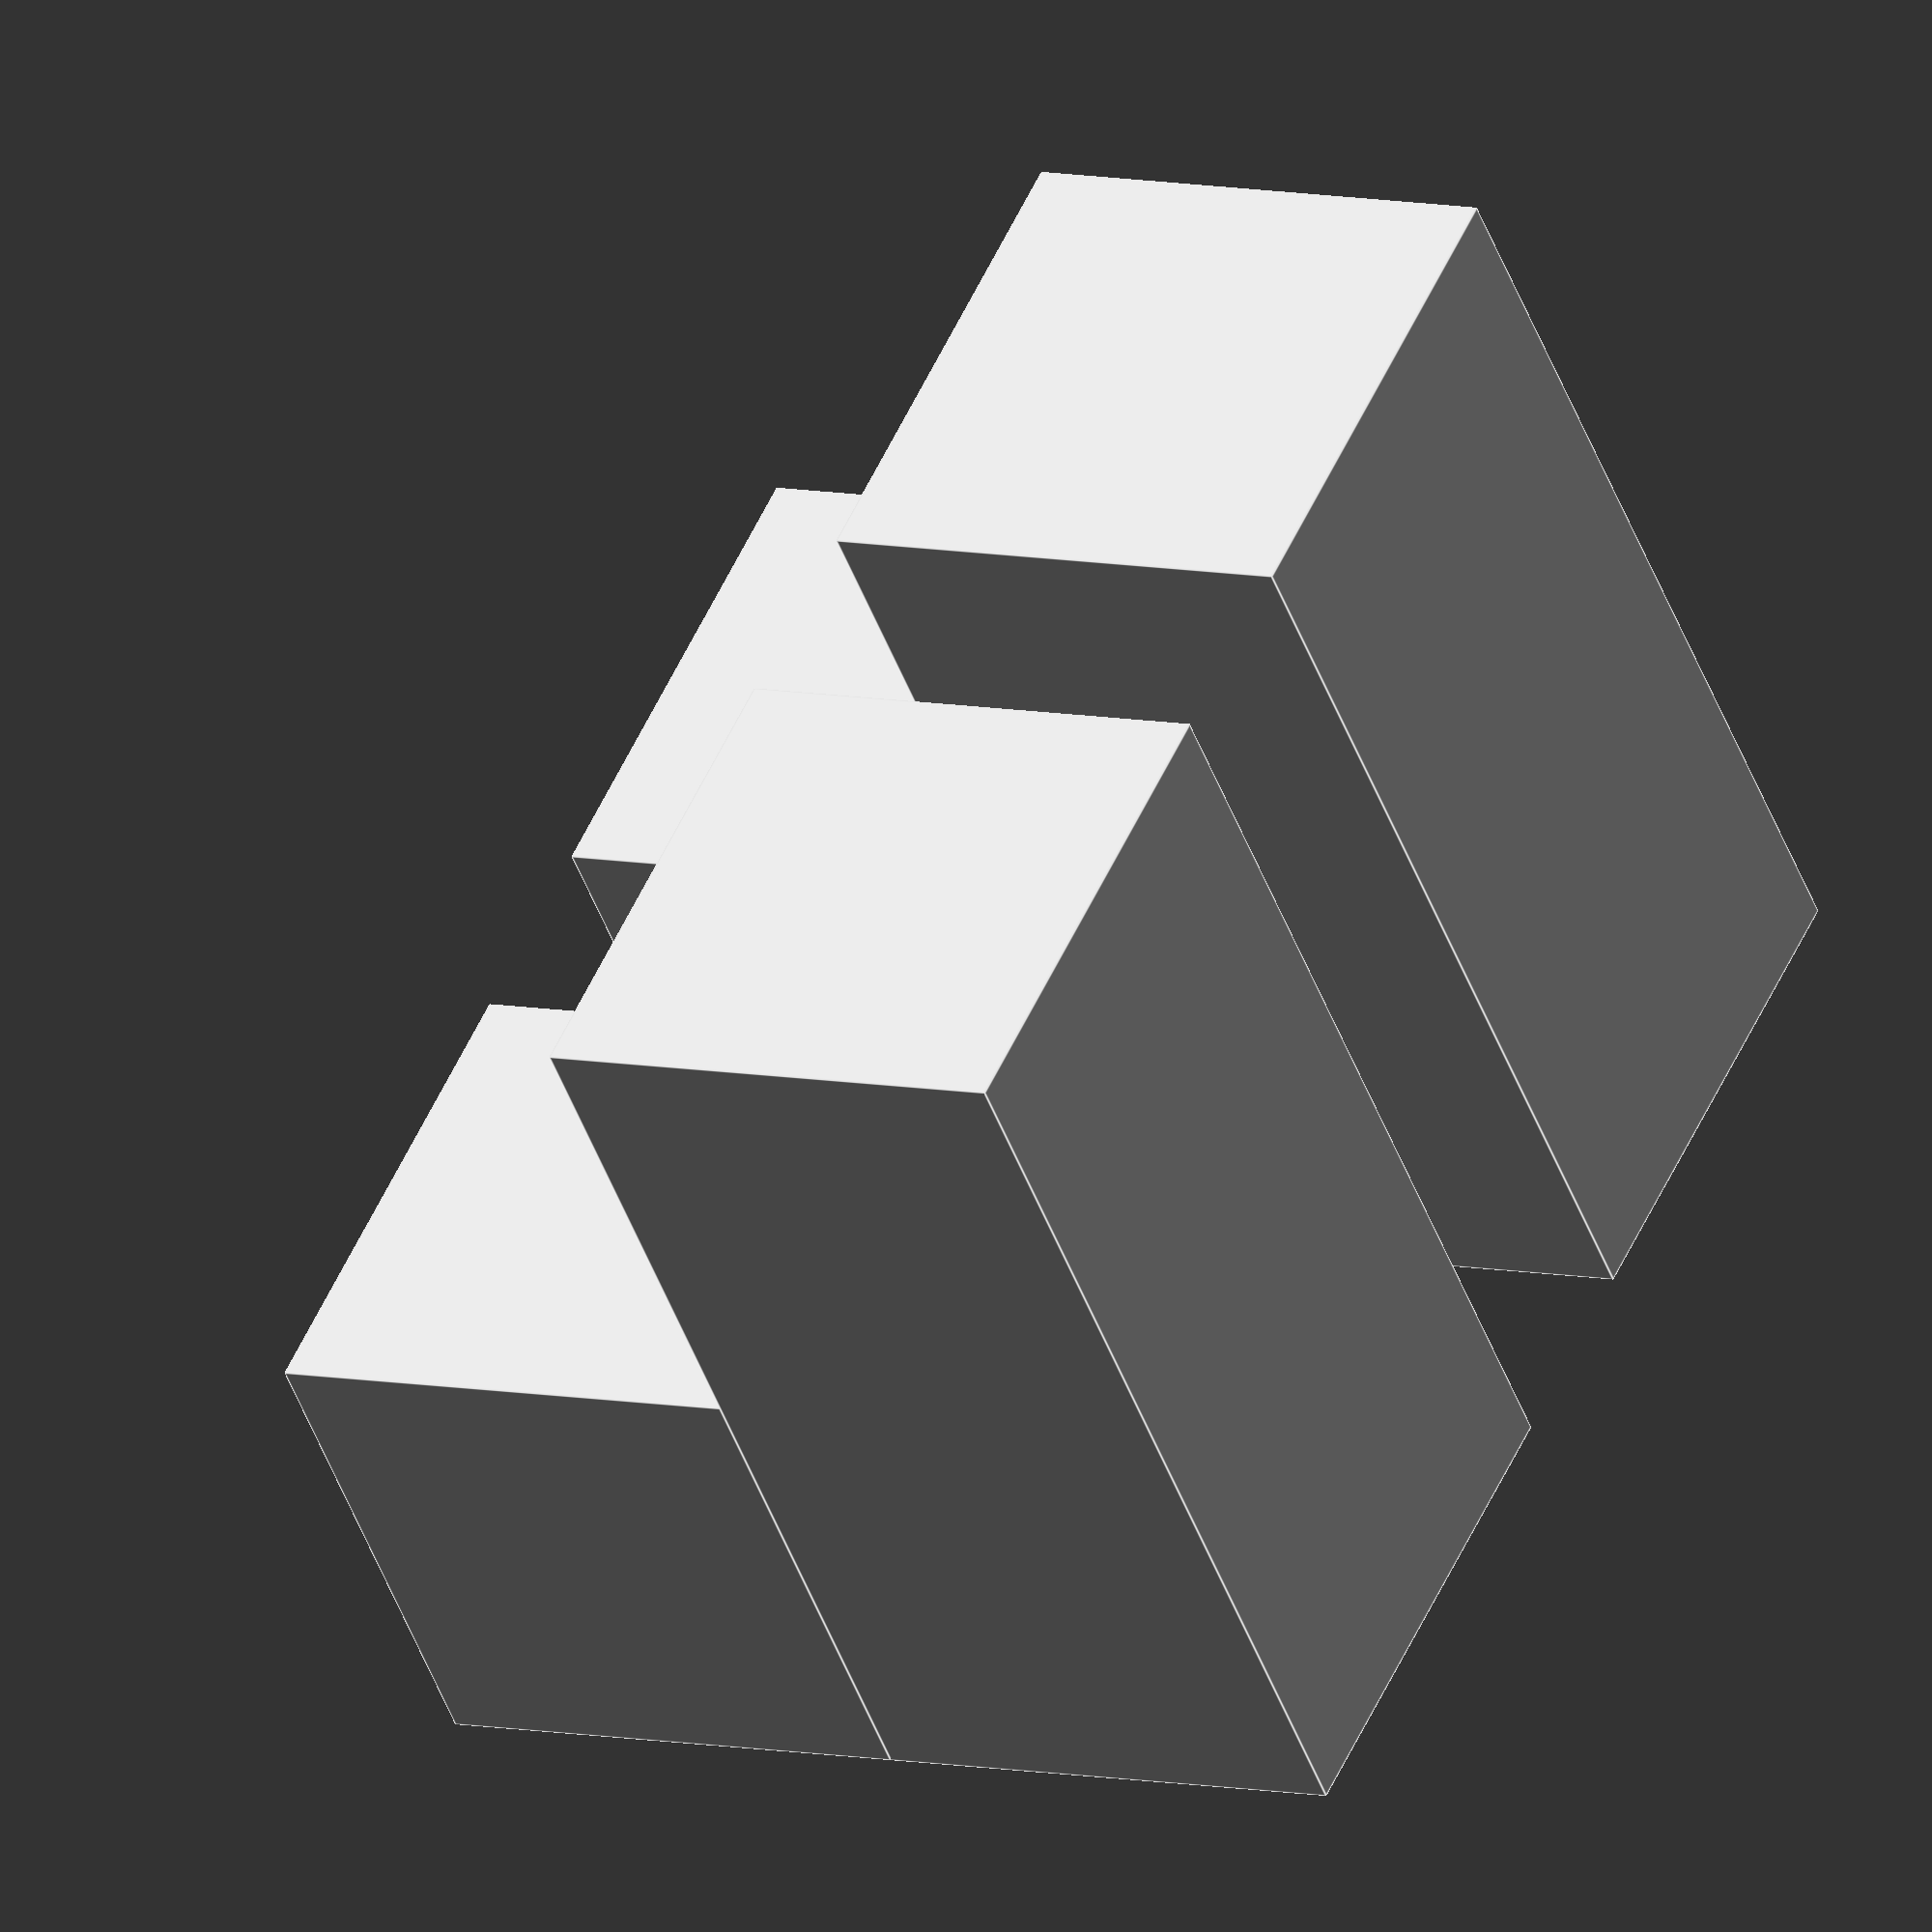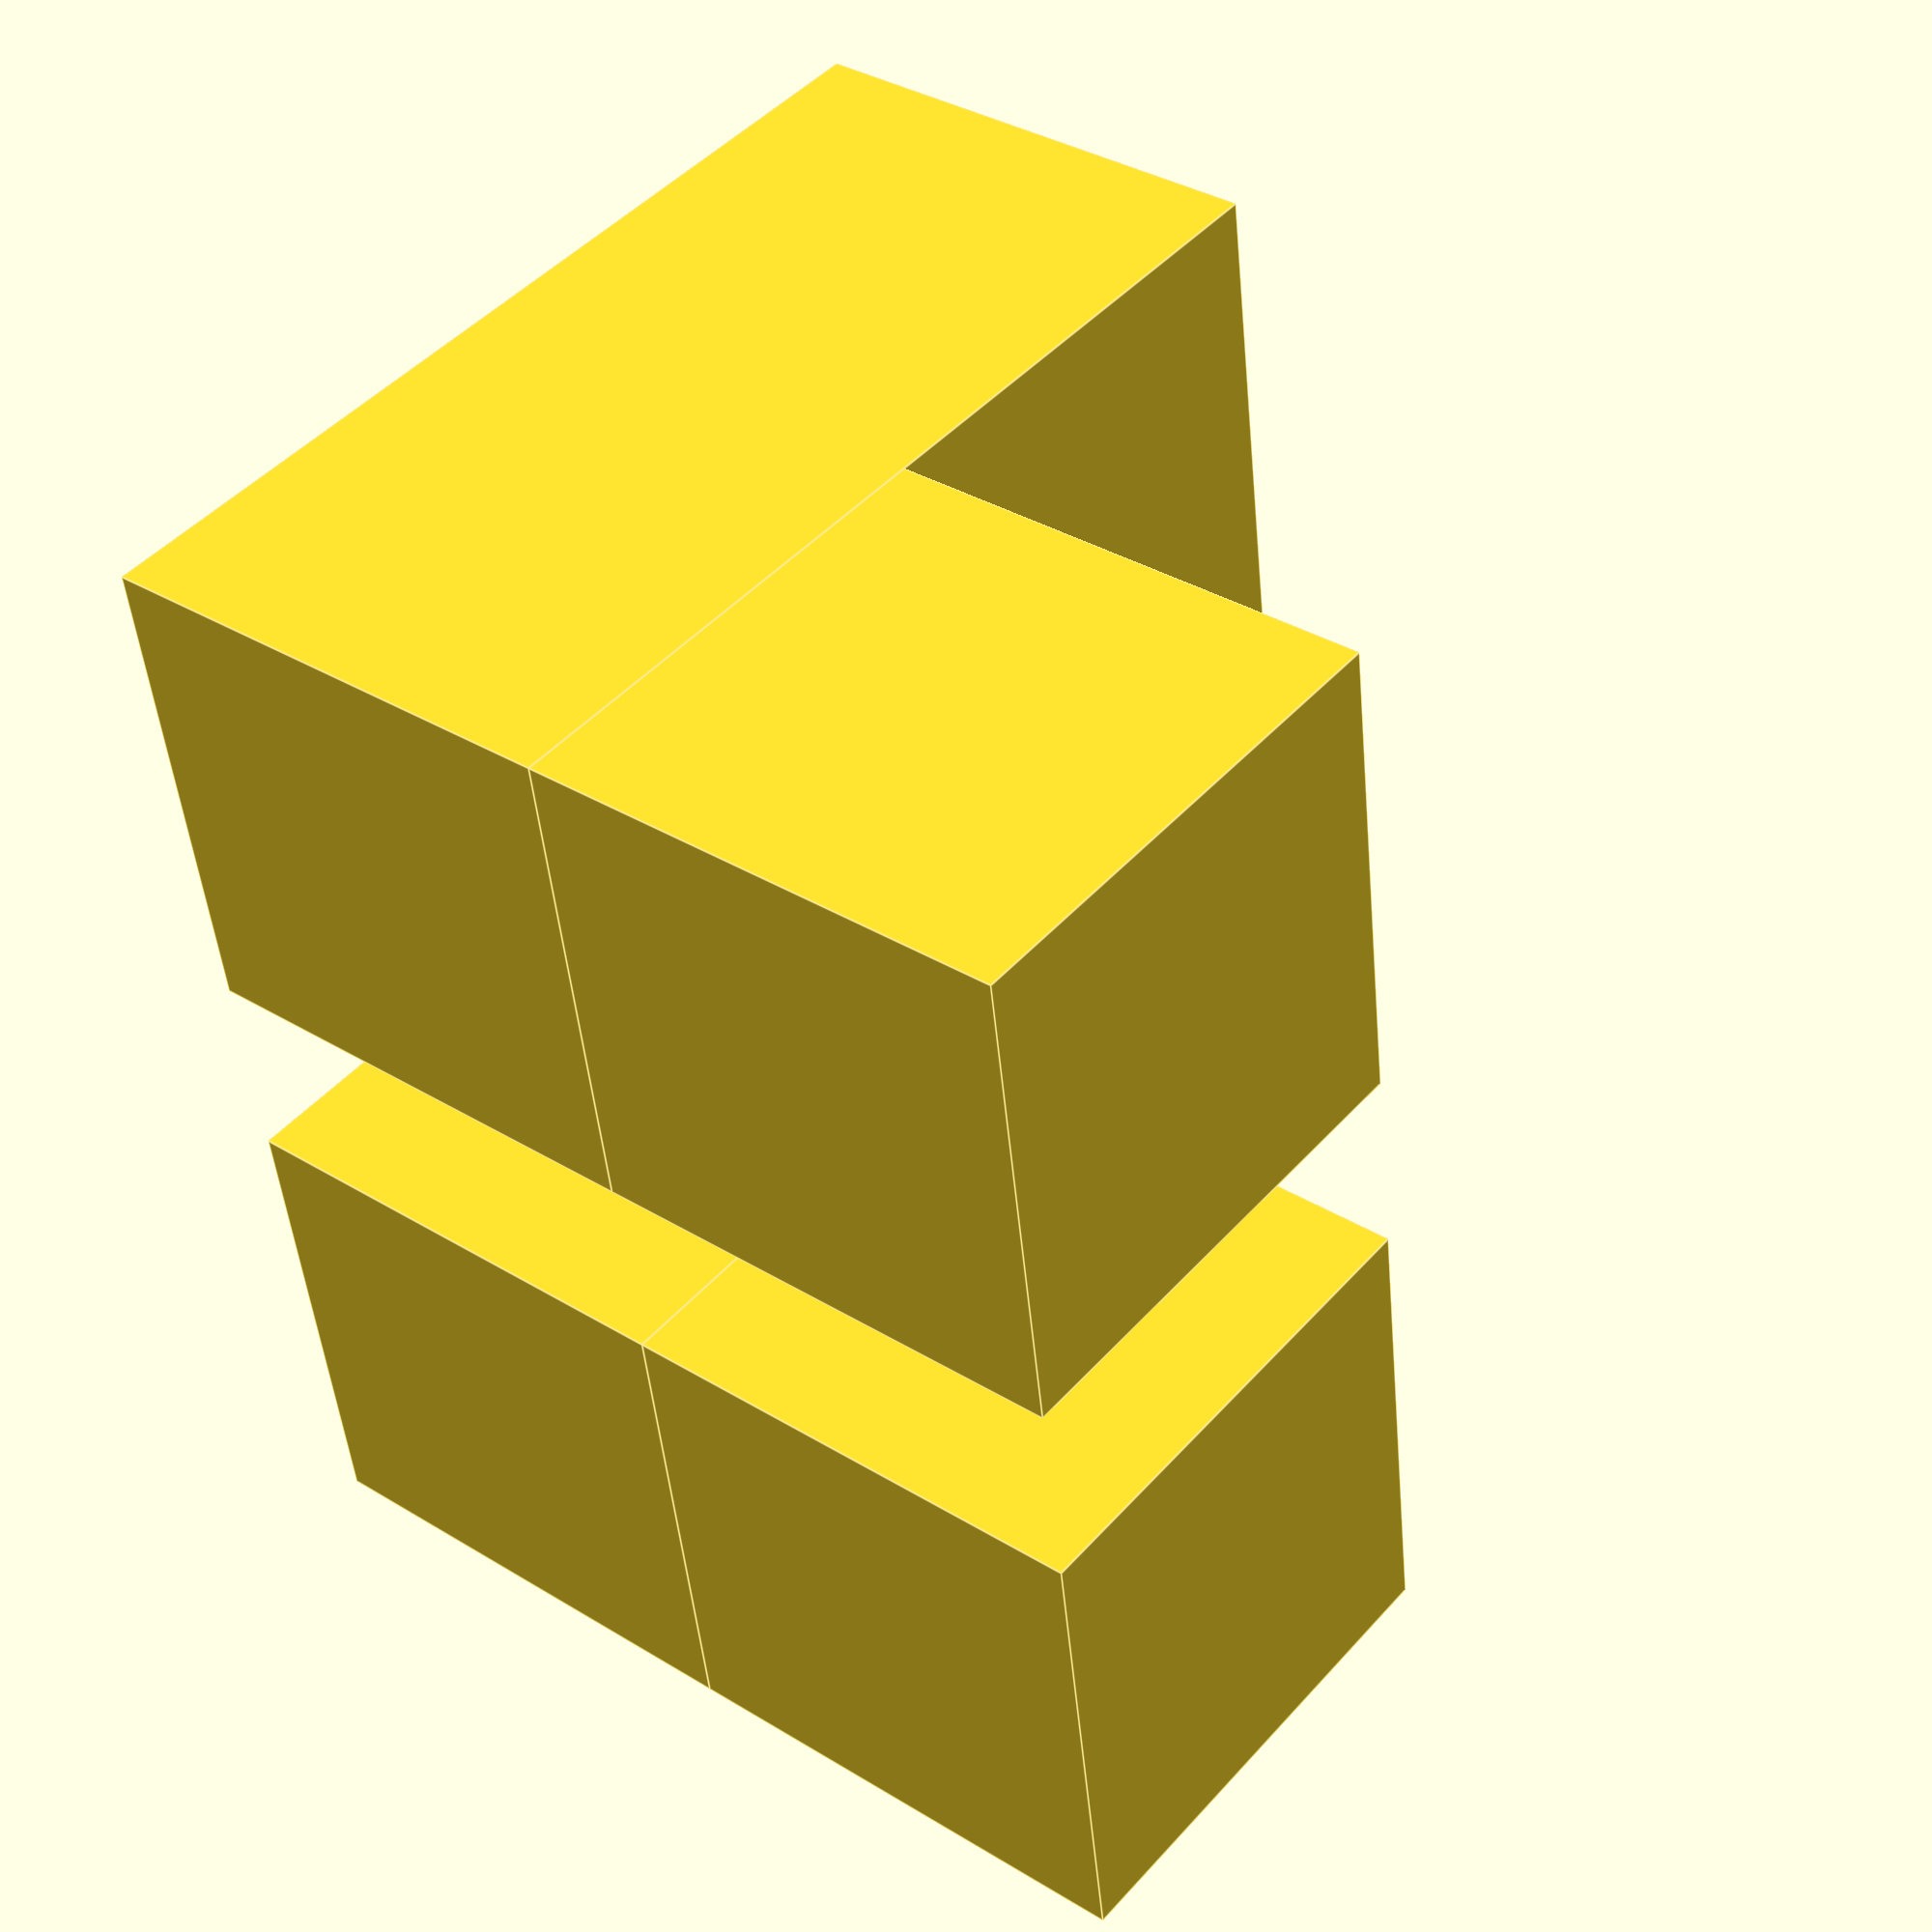
<openscad>
module overhang() {
	cube(10);
	translate([0, 0, 10]) {
		cube([20, 10, 10]);
	}
}

overhang();
translate([0, 14, 0]) {
	overhang();
}
</openscad>
<views>
elev=352.3 azim=230.2 roll=301.5 proj=o view=edges
elev=324.9 azim=188.4 roll=129.2 proj=p view=edges
</views>
